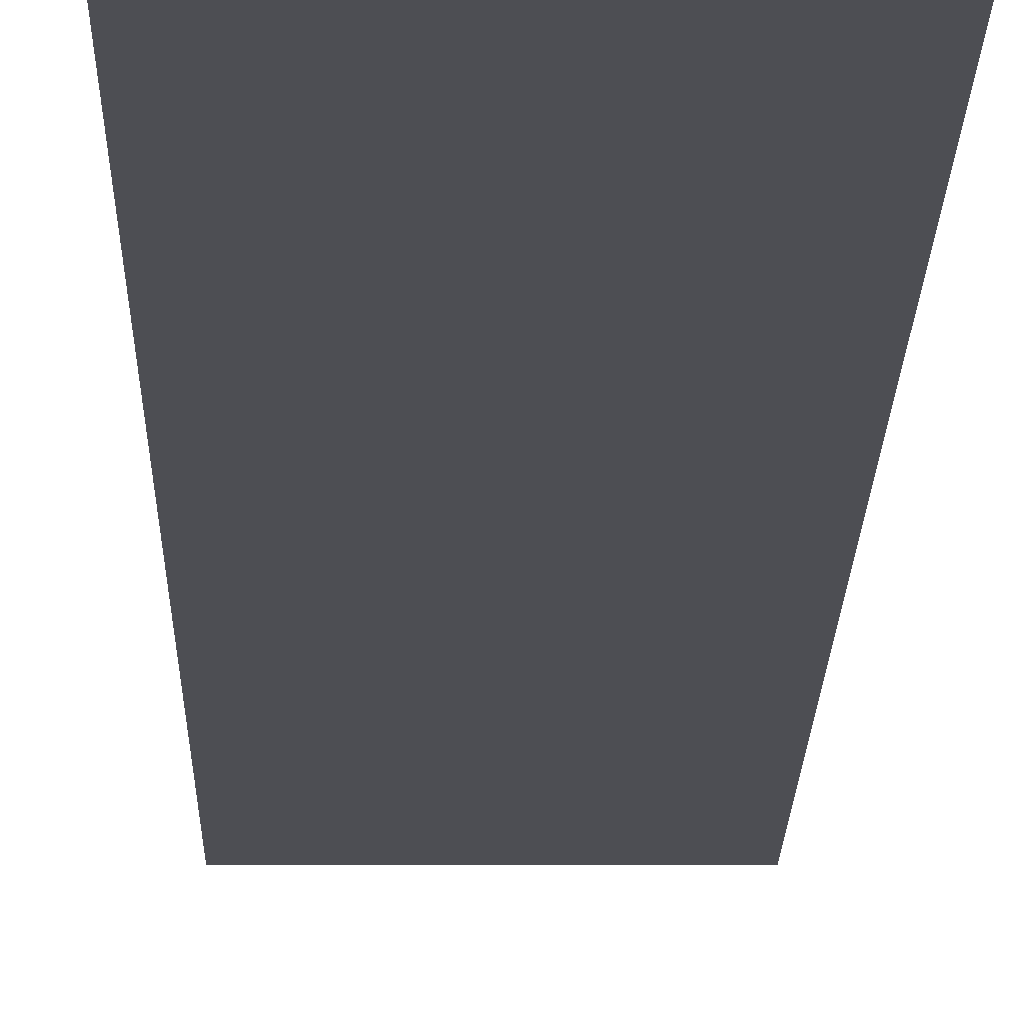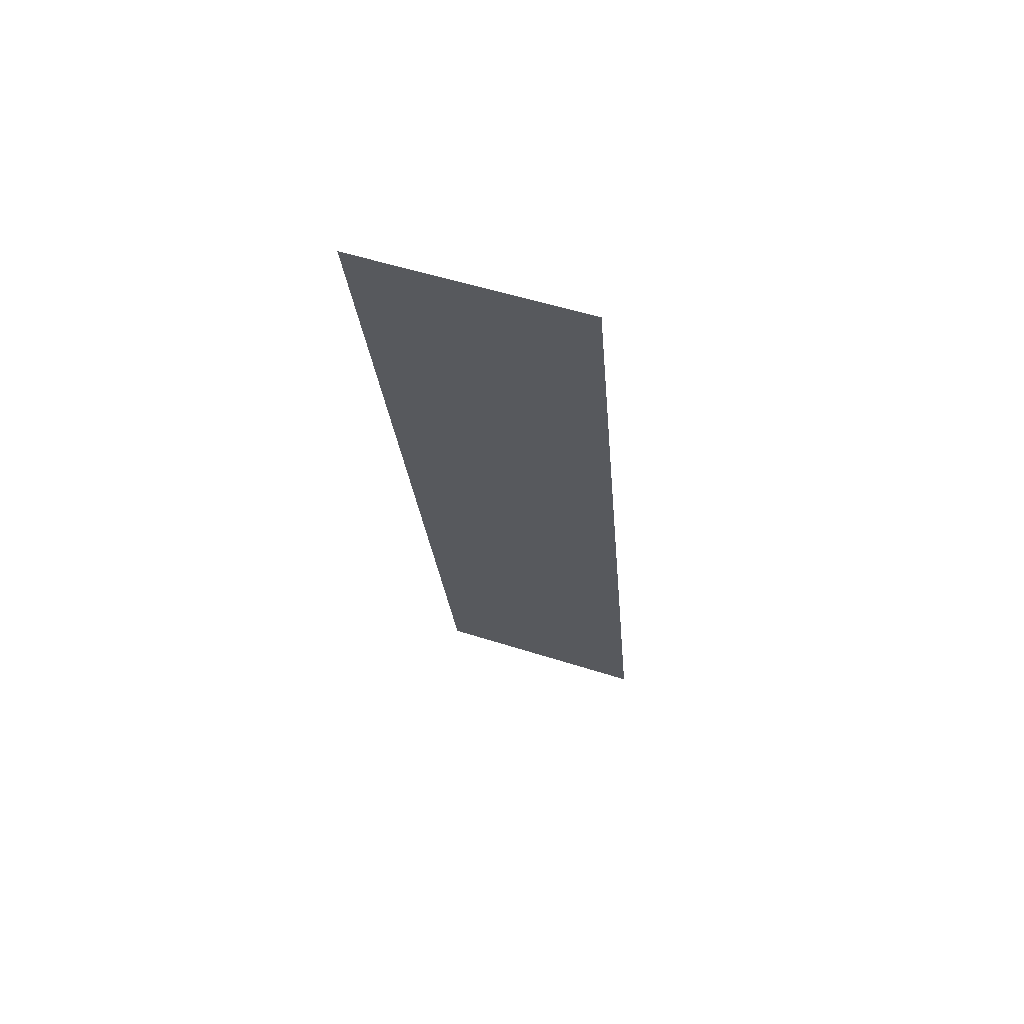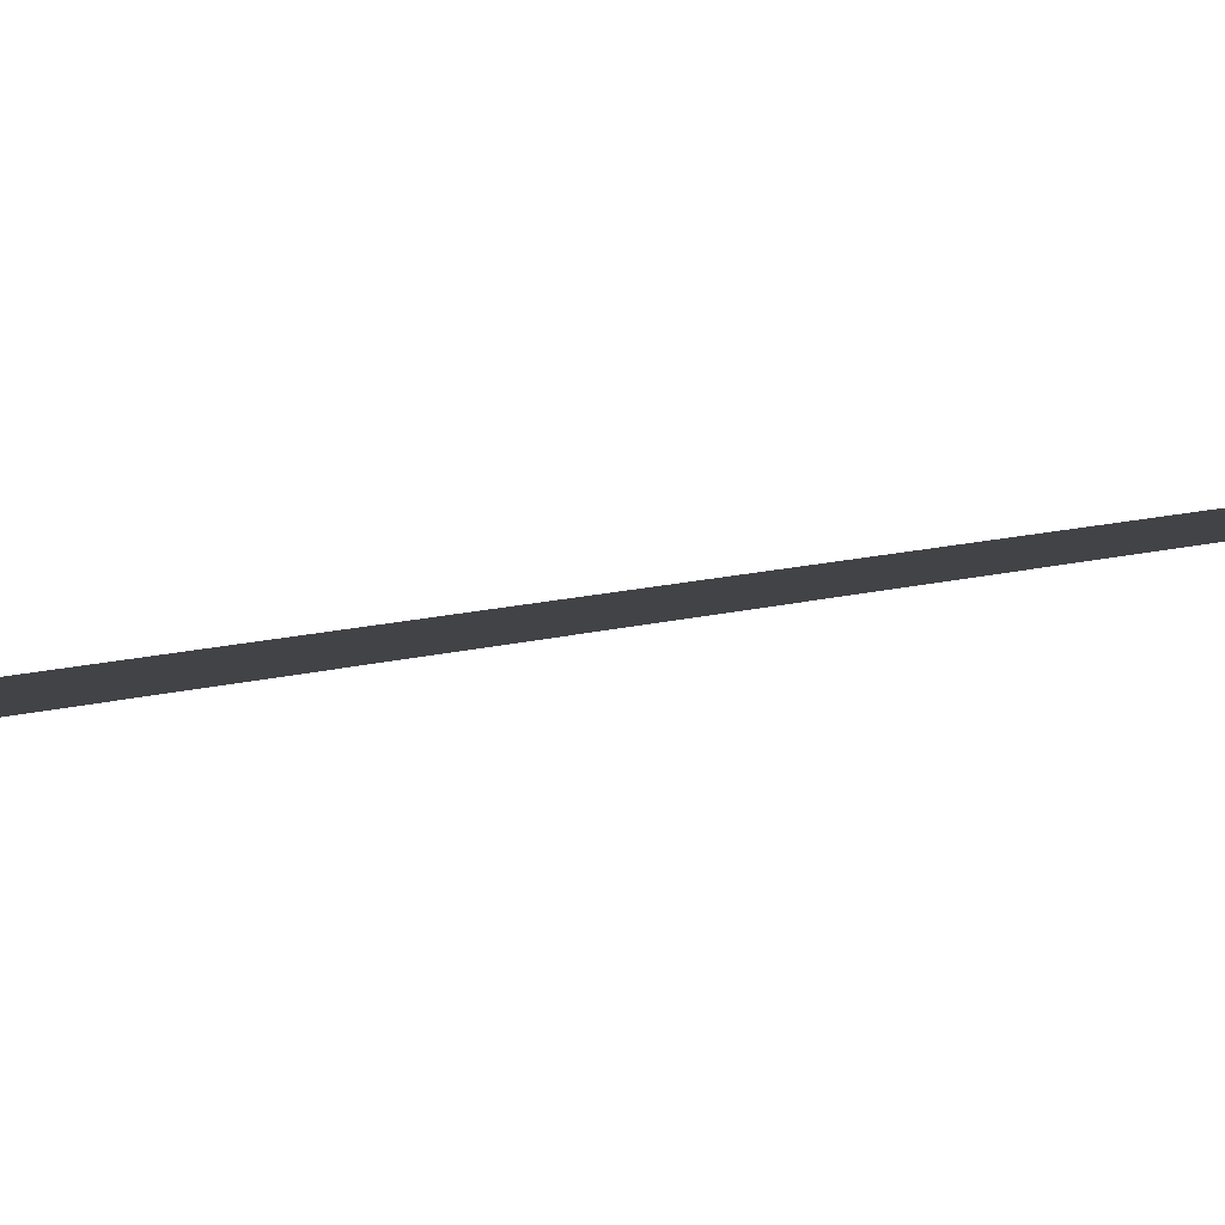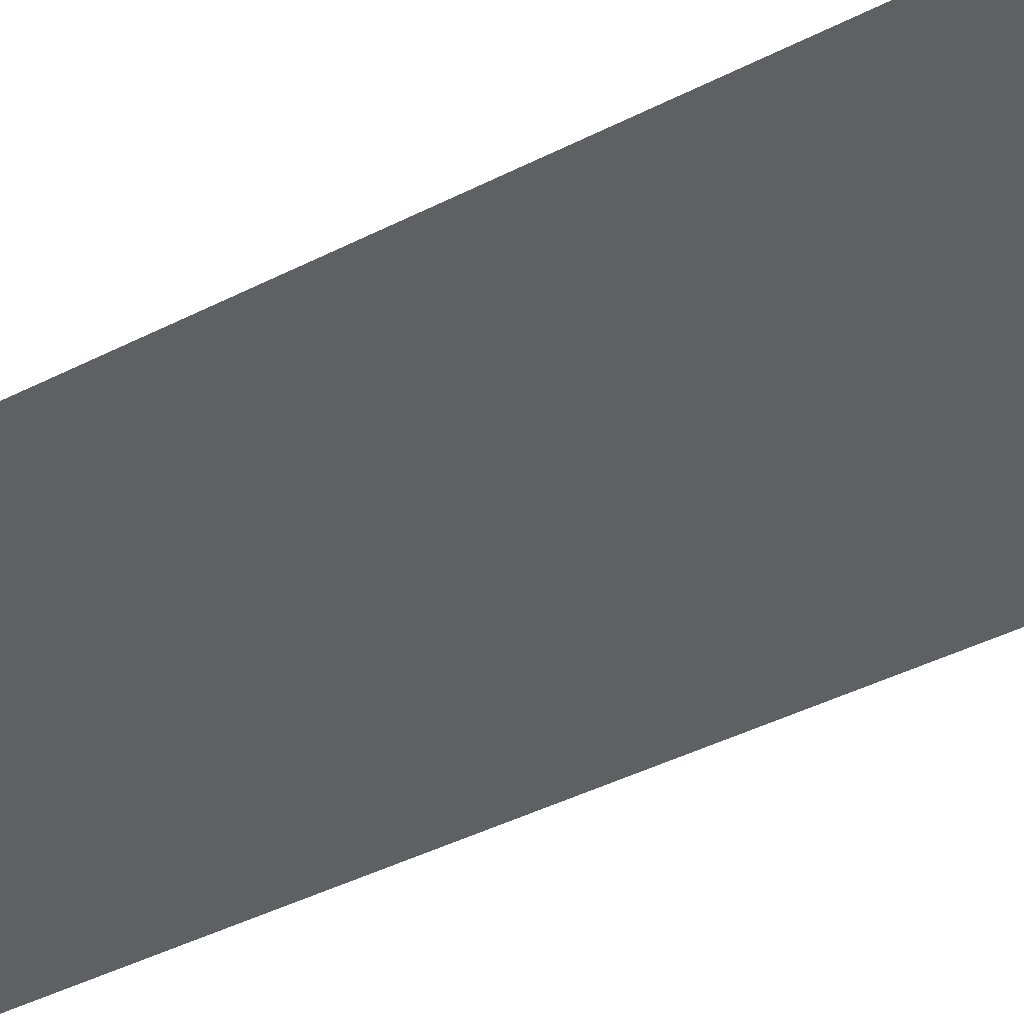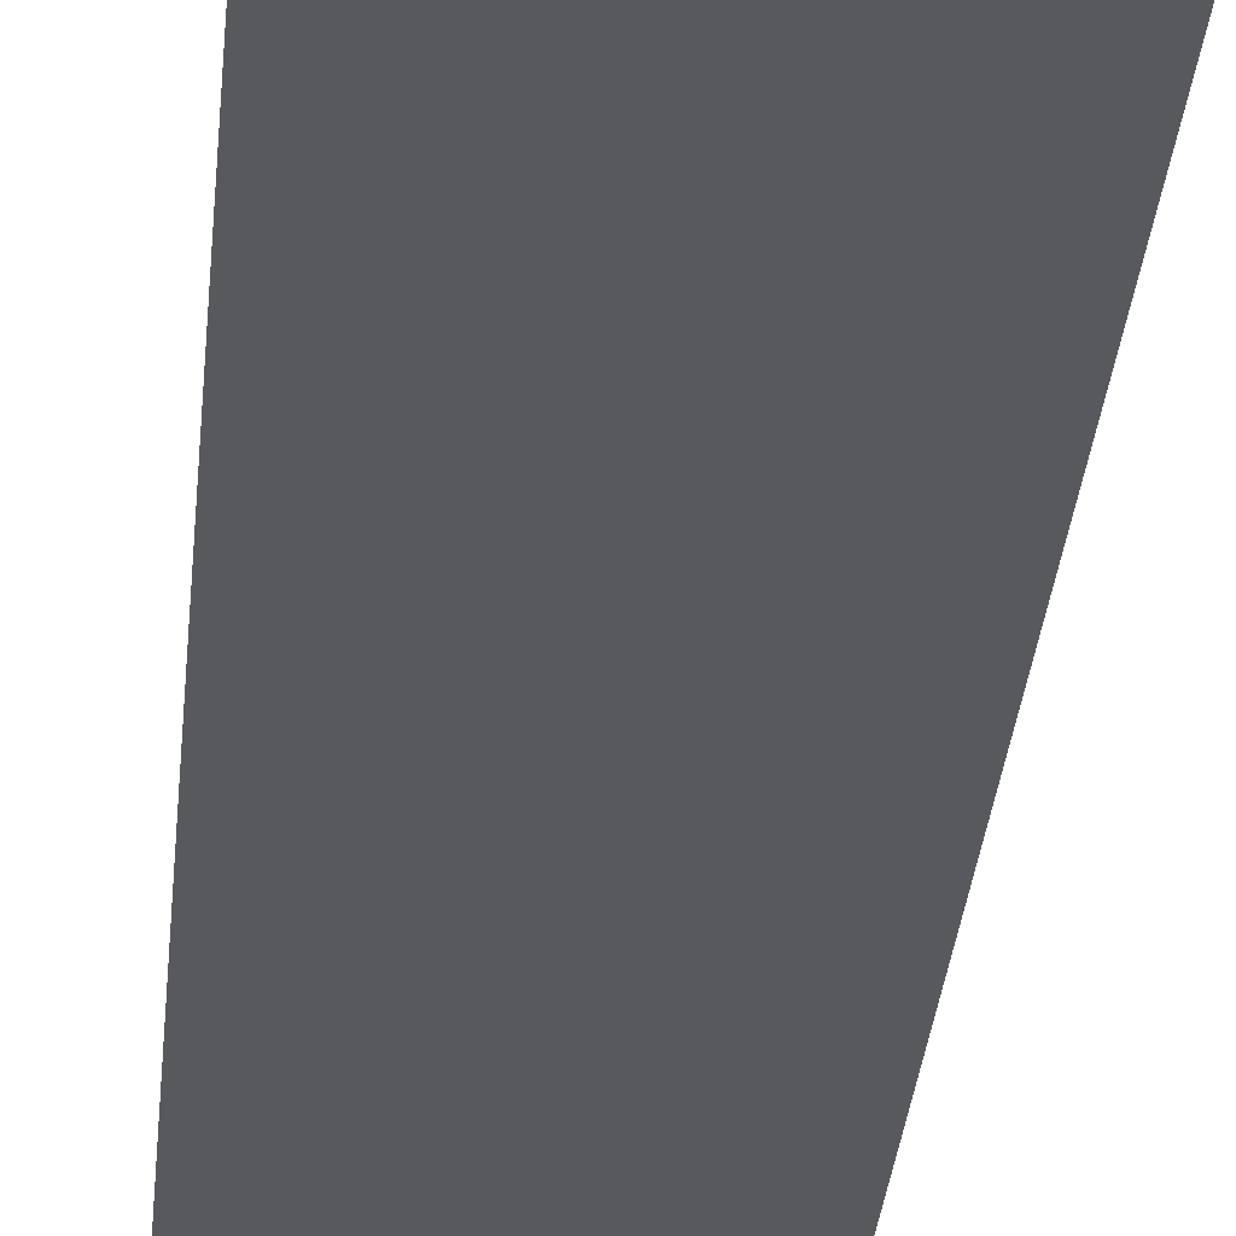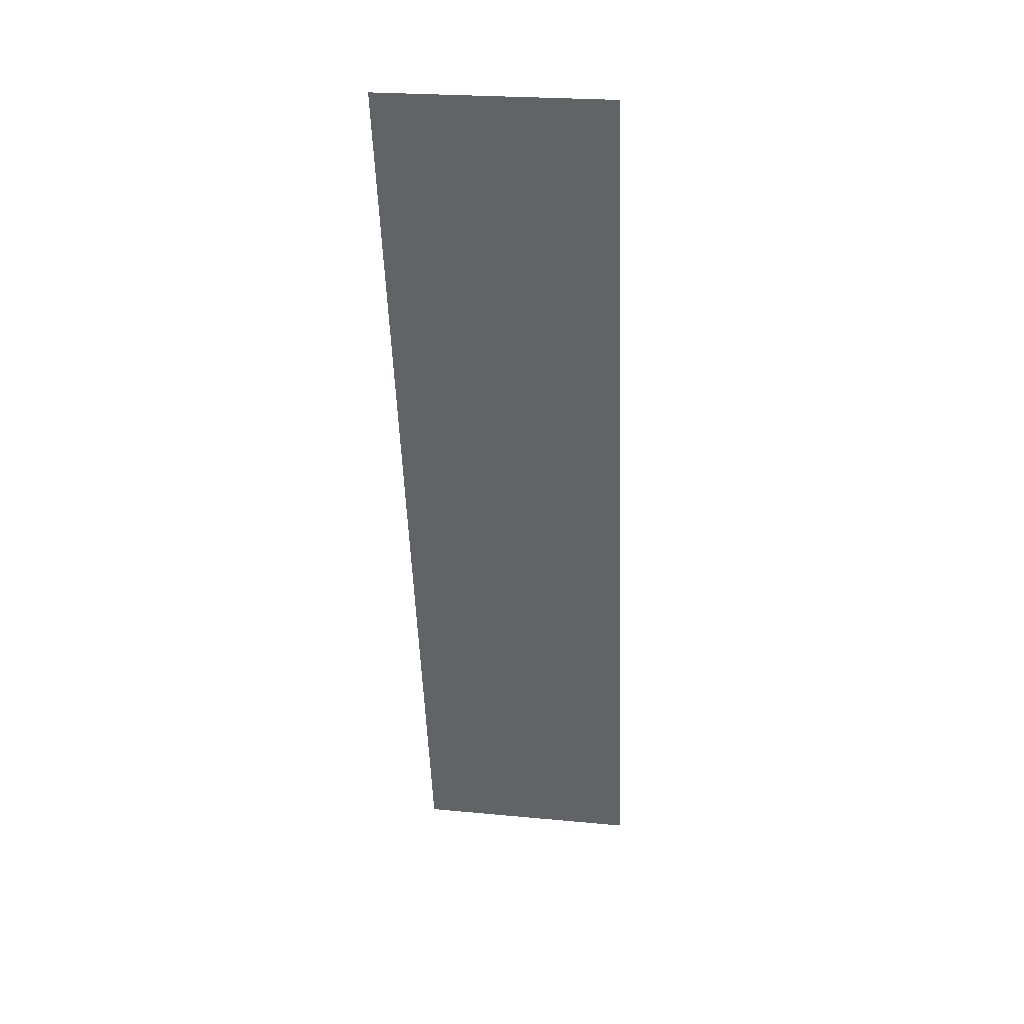
<metadata>
{"format":"obj","ext":"obj","renderer":"f3d","projection":"perspective","resolution":1024,"background":"white","views":[{"elev":-3.7,"azim":-1.0,"up":"+Z"},{"elev":53.6,"azim":-161.1,"up":"+Y"},{"elev":-11.5,"azim":-134.5,"up":"+Z"},{"elev":-55.9,"azim":125.0,"up":"+Z"},{"elev":-15.8,"azim":-4.9,"up":"+Z"},{"elev":24.0,"azim":-171.1,"up":"+Y"}]}
</metadata>
<code>
o #ID271
v -0.06034 0.6312 0.4578
v -0.05849 0.6238 0.4596
v -0.05849 0.6312 0.4578
v -0.06034 0.6238 0.4596
f 1 2 3
f 2 1 4

</code>
